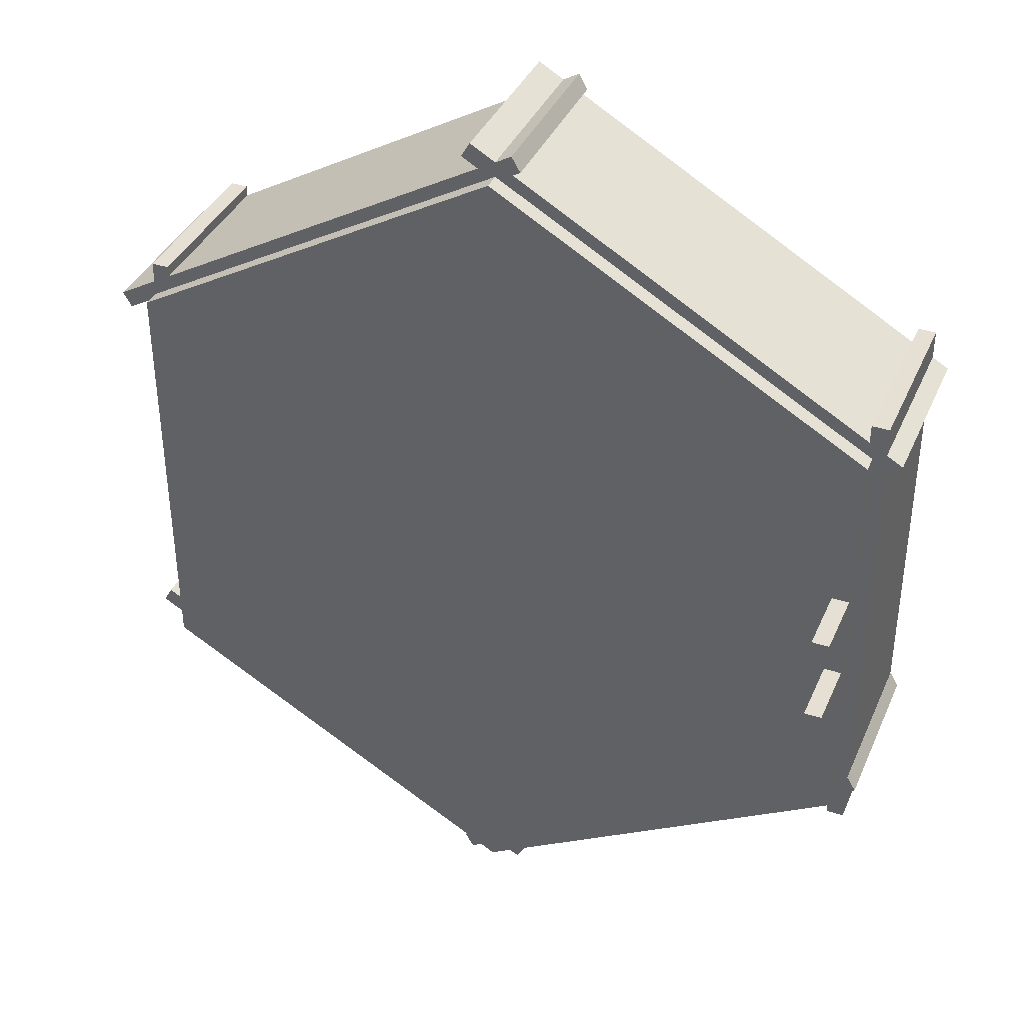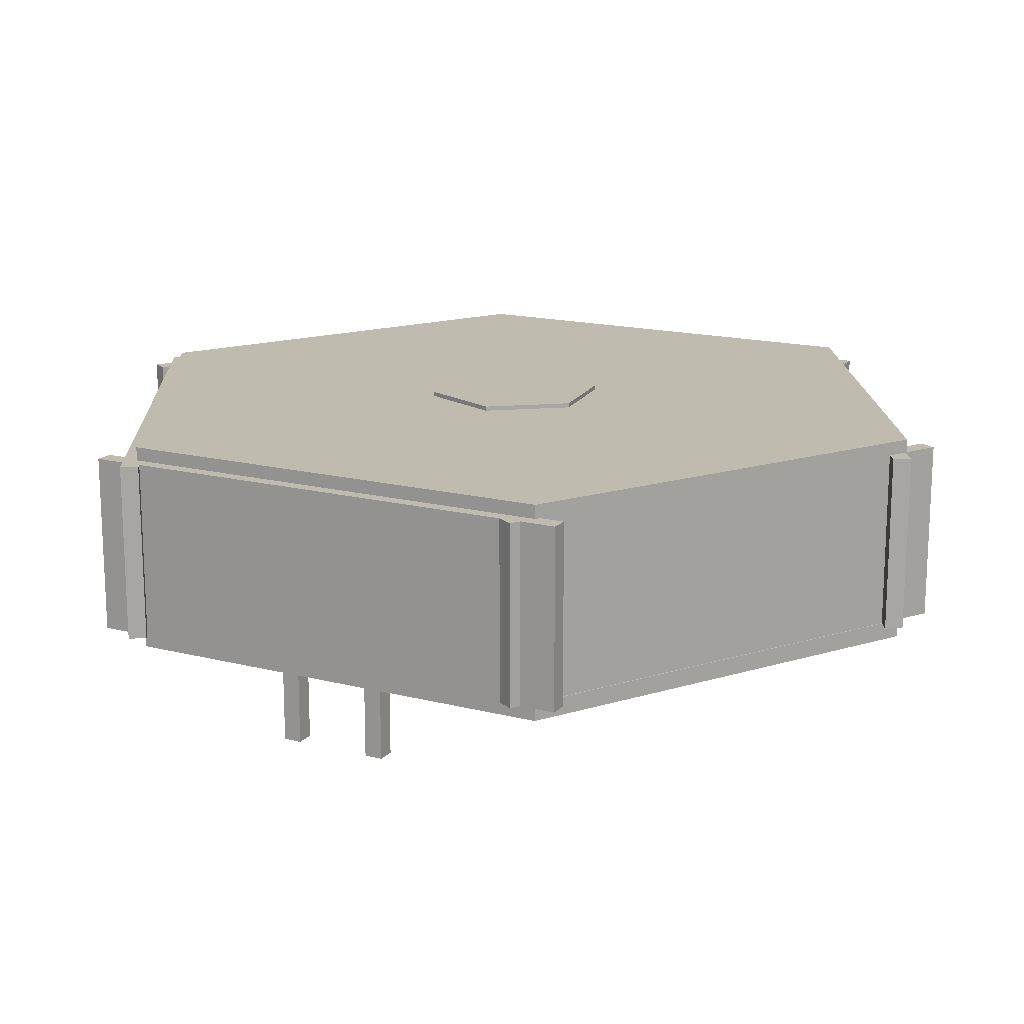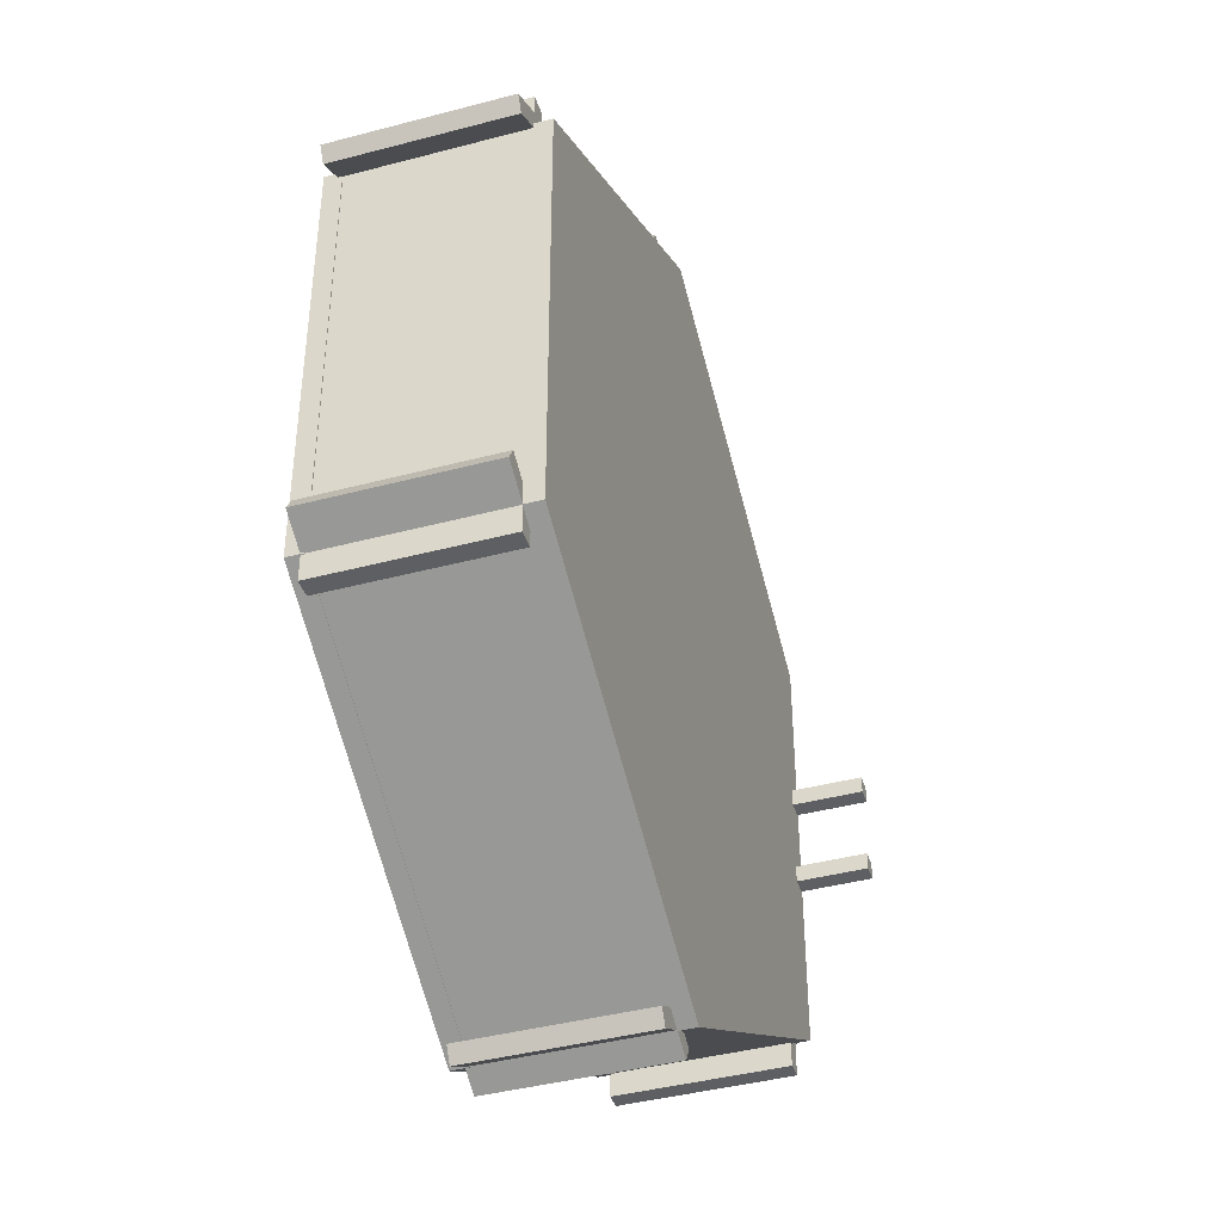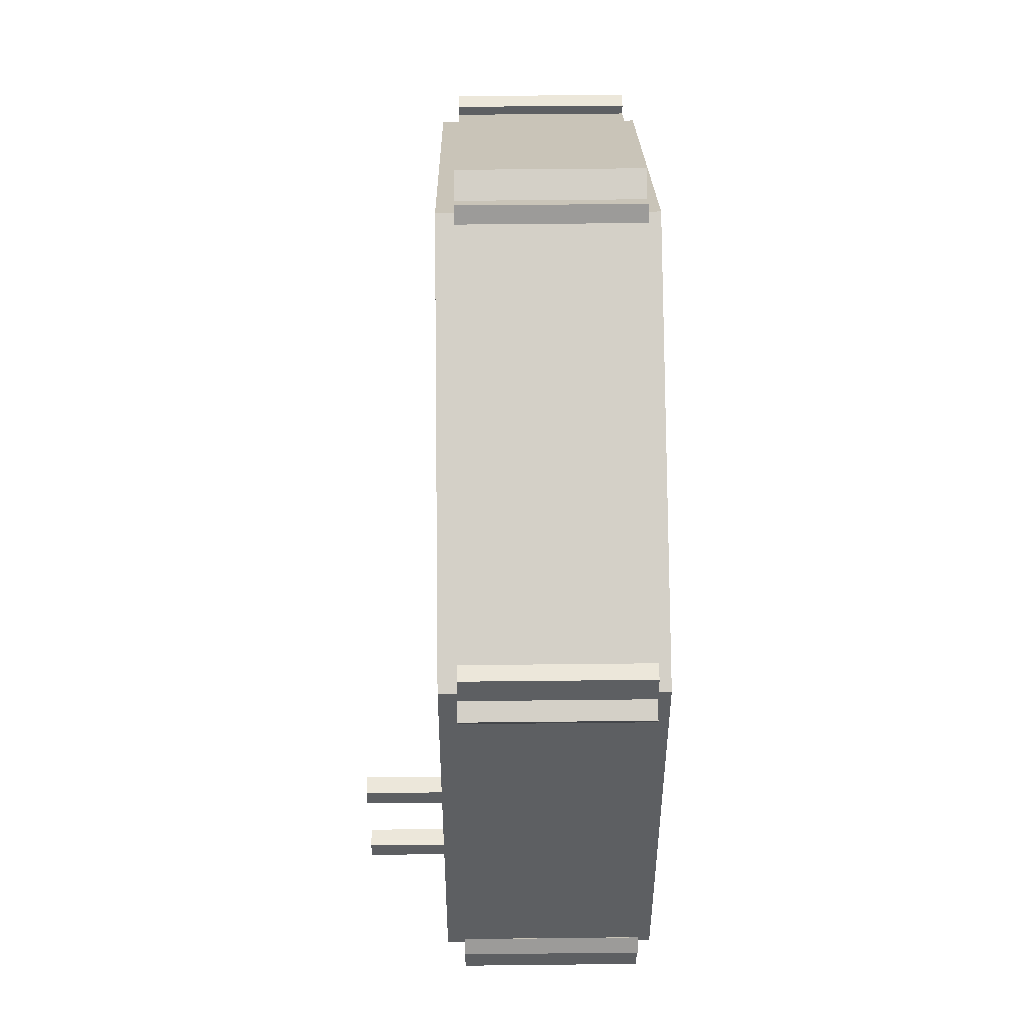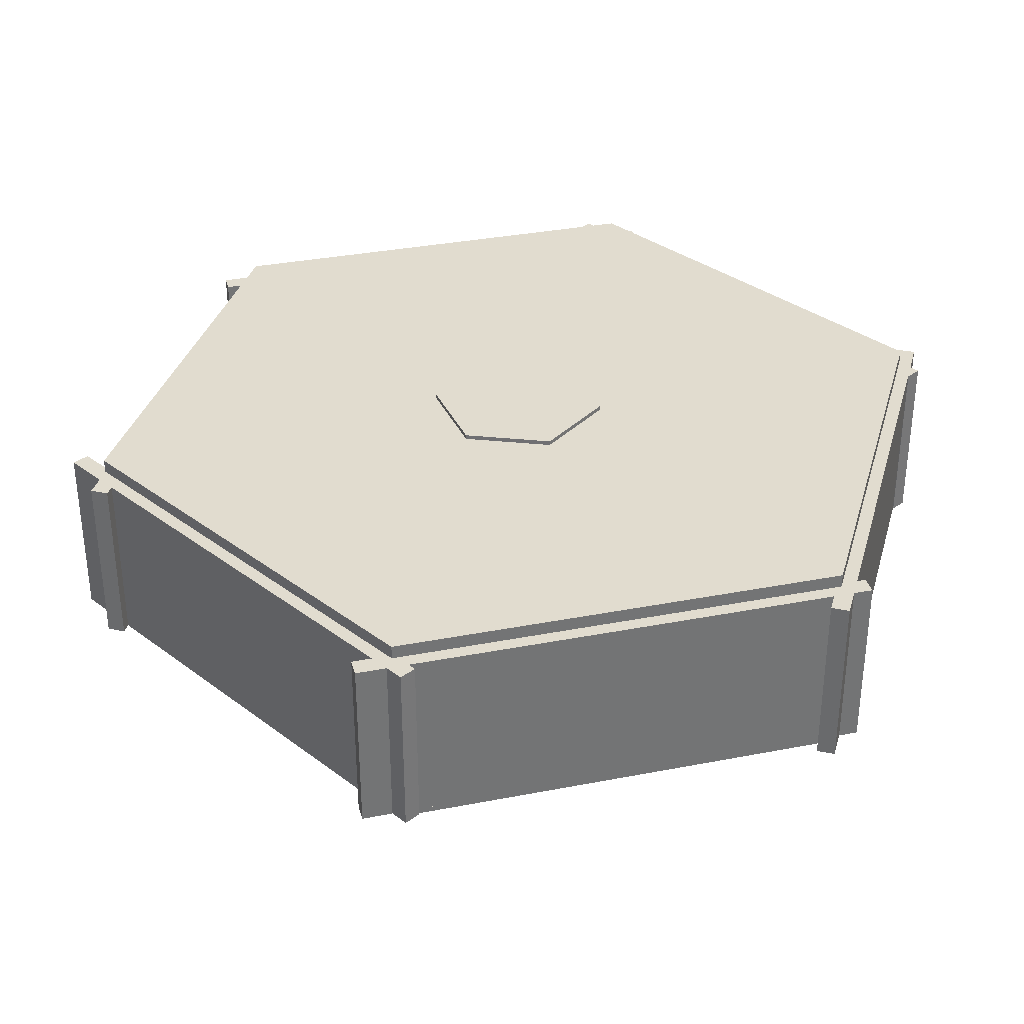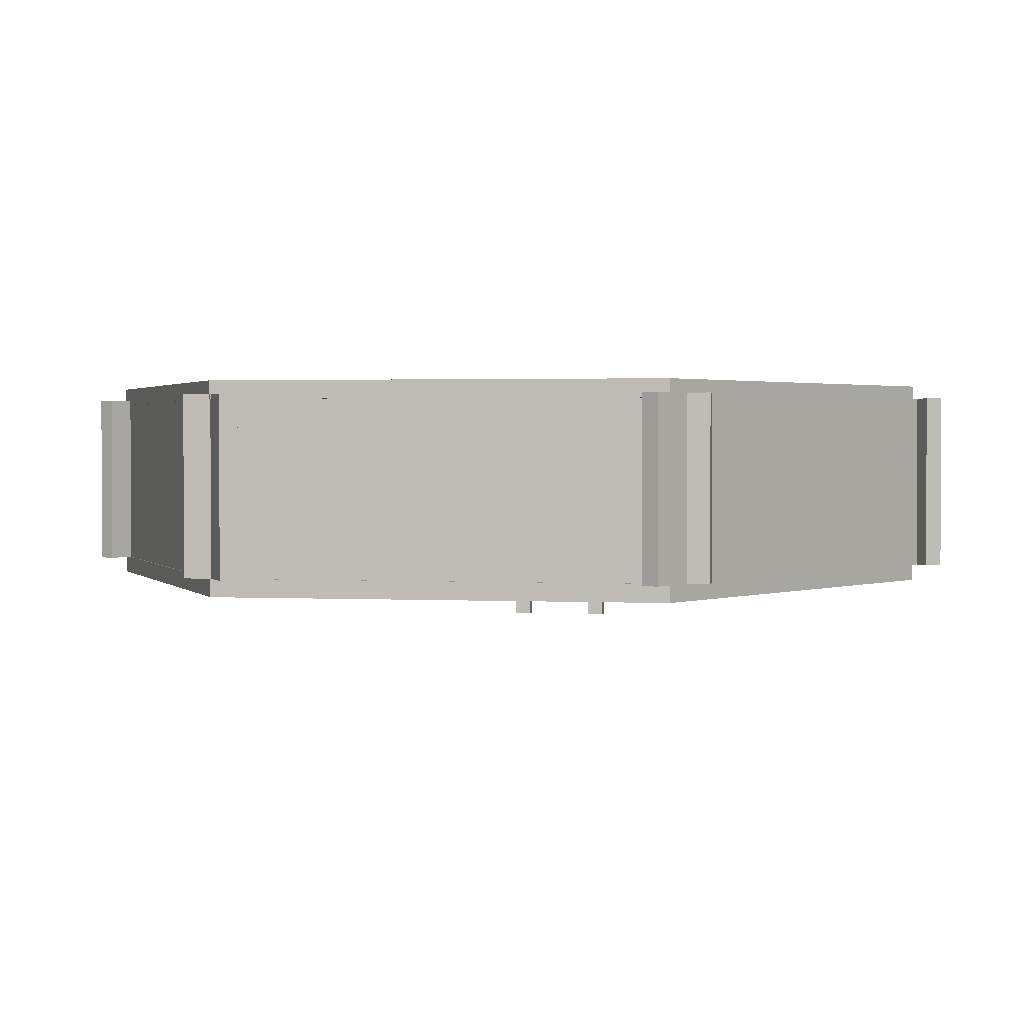
<metadata>
{"format":"obj","ext":"obj","renderer":"f3d","projection":"perspective","resolution":1024,"background":"white","views":[{"elev":38.0,"azim":22.0,"up":"+Z"},{"elev":16.2,"azim":117.7,"up":"+Y"},{"elev":-41.4,"azim":-72.2,"up":"+Z"},{"elev":50.3,"azim":89.3,"up":"+Z"},{"elev":34.2,"azim":15.3,"up":"+Y"},{"elev":1.9,"azim":-80.0,"up":"+Y"}]}
</metadata>
<code>
o Sol
v 0 0 0
v 0 0.0625 0
v 0 0 1.562
v 0 0.0625 1.562
v 1.353 0 0.7813
v 1.353 0.0625 0.7813
v 1.353 0 -0.7812
v 1.353 0.0625 -0.7812
v 1.914e-16 0 -1.562
v 1.914e-16 0.0625 -1.562
v -1.353 0 -0.7813
v -1.353 0.0625 -0.7813
v -1.353 0 0.7813
v -1.353 0.0625 0.7813
f 5 3 1
f 3 5 6 4
f 4 6 2
f 7 5 1
f 5 7 8 6
f 6 8 2
f 9 7 1
f 7 9 10 8
f 8 10 2
f 11 9 1
f 9 11 12 10
f 10 12 2
f 13 11 1
f 11 13 14 12
f 12 14 2
f 3 13 1
f 13 3 4 14
f 14 4 2
o Plafond
v 0 0.6719 0
v 0 0.7344 0
v 0 0.6719 1.562
v 0 0.7344 1.562
v 1.353 0.6719 0.7813
v 1.353 0.7344 0.7813
v 1.353 0.6719 -0.7812
v 1.353 0.7344 -0.7812
v 1.914e-16 0.6719 -1.562
v 1.914e-16 0.7344 -1.562
v -1.353 0.6719 -0.7813
v -1.353 0.7344 -0.7813
v -1.353 0.6719 0.7813
v -1.353 0.7344 0.7813
f 19 17 15
f 17 19 20 18
f 18 20 16
f 21 19 15
f 19 21 22 20
f 20 22 16
f 23 21 15
f 21 23 24 22
f 22 24 16
f 25 23 15
f 23 25 26 24
f 24 26 16
f 27 25 15
f 25 27 28 26
f 26 28 16
f 17 27 15
f 27 17 18 28
f 28 18 16
o cylinder
v 0 0 0
v 0 0.75 0
v -0.1196 0 0.2887
v -0.1196 0.75 0.2887
v 0.1902 0 0.2479
v 0.1902 0.75 0.2479
v 0.3098 0 -0.04079
v 0.3098 0.75 -0.04079
v 0.1196 0 -0.2887
v 0.1196 0.75 -0.2887
v -0.1902 0 -0.2479
v -0.1902 0.75 -0.2479
v -0.3098 0 0.04079
v -0.3098 0.75 0.04079
f 33 31 29
f 31 33 34 32
f 32 34 30
f 35 33 29
f 33 35 36 34
f 34 36 30
f 37 35 29
f 35 37 38 36
f 36 38 30
f 39 37 29
f 37 39 40 38
f 38 40 30
f 41 39 29
f 39 41 42 40
f 40 42 30
f 31 41 29
f 41 31 32 42
f 42 32 30
o cube
v 1.344 0.4375 -0.125
v 1.344 0.4375 -0.1875
v 1.344 -0.25 -0.125
v 1.344 -0.25 -0.1875
v 1.281 0.4375 -0.1875
v 1.281 0.4375 -0.125
v 1.281 -0.25 -0.1875
v 1.281 -0.25 -0.125
f 46 49 47 44
f 45 46 44 43
f 50 45 43 48
f 49 50 48 47
f 48 43 44 47
f 49 46 45 50
o cube
v 1.344 0.4375 0.2031
v 1.344 0.4375 0.1406
v 1.344 -0.25 0.2031
v 1.344 -0.25 0.1406
v 1.281 0.4375 0.1406
v 1.281 0.4375 0.2031
v 1.281 -0.25 0.1406
v 1.281 -0.25 0.2031
f 54 57 55 52
f 53 54 52 51
f 58 53 51 56
f 57 58 56 55
f 56 51 52 55
f 57 54 53 58
o cube
v 1.344 0.5 -0.1875
v 1.344 0.4375 -0.1875
v 1.344 0.5 0.2031
v 1.344 0.4375 0.2031
v 1.281 0.4375 -0.1875
v 1.281 0.5 -0.1875
v 1.281 0.4375 0.2031
v 1.281 0.5 0.2031
f 62 65 63 60
f 61 62 60 59
f 66 61 59 64
f 65 66 64 63
f 64 59 60 63
f 65 62 61 66
o cube
v -1.288 0.6875 0.9125
v -1.288 0.6875 -0.875
v -1.288 0.0625 0.9125
v -1.288 0.0625 -0.875
v -1.35 0.6875 -0.875
v -1.35 0.6875 0.9125
v -1.35 0.0625 -0.875
v -1.35 0.0625 0.9125
f 70 73 71 68
f 69 70 68 67
f 74 69 67 72
f 73 74 72 71
f 72 67 68 71
f 73 70 69 74
o cube
v 1.4 0.6875 0.9125
v 1.4 0.6875 -0.875
v 1.4 0.0625 0.9125
v 1.4 0.0625 -0.875
v 1.337 0.6875 -0.875
v 1.337 0.6875 0.9125
v 1.337 0.0625 -0.875
v 1.337 0.0625 0.9125
f 78 81 79 76
f 77 78 76 75
f 82 77 75 80
f 81 82 80 79
f 80 75 76 79
f 81 78 77 82
o cube
v -1.434 0.6875 -0.6588
v 0.114 0.6875 -1.553
v -1.434 0.0625 -0.6588
v 0.114 0.0625 -1.553
v 0.08277 0.6875 -1.607
v -1.465 0.6875 -0.7129
v 0.08277 0.0625 -1.607
v -1.465 0.0625 -0.7129
f 86 89 87 84
f 85 86 84 83
f 90 85 83 88
f 89 90 88 87
f 88 83 84 87
f 89 86 85 90
o cube
v -1.49 0.6875 0.7562
v 0.05777 0.6875 1.65
v -1.49 0.0625 0.7562
v 0.05777 0.0625 1.65
v 0.08902 0.6875 1.596
v -1.459 0.6875 0.7021
v 0.08902 0.0625 1.596
v -1.459 0.0625 0.7021
f 94 97 95 92
f 93 94 92 91
f 98 93 91 96
f 97 98 96 95
f 96 91 92 95
f 97 94 93 98
o cube
v -0.1465 0.6875 -1.571
v 1.402 0.6875 -0.6775
v -0.1465 0.0625 -1.571
v 1.402 0.0625 -0.6775
v 1.433 0.6875 -0.7316
v -0.1152 0.6875 -1.625
v 1.433 0.0625 -0.7316
v -0.1152 0.0625 -1.625
f 102 105 103 100
f 101 102 100 99
f 106 101 99 104
f 105 106 104 103
f 104 99 100 103
f 105 102 101 106
o cube
v -0.09025 0.6875 1.669
v 1.458 0.6875 0.7749
v -0.09025 0.0625 1.669
v 1.458 0.0625 0.7749
v 1.427 0.6875 0.7208
v -0.1215 0.6875 1.615
v 1.427 0.0625 0.7208
v -0.1215 0.0625 1.615
f 110 113 111 108
f 109 110 108 107
f 114 109 107 112
f 113 114 112 111
f 112 107 108 111
f 113 110 109 114

</code>
